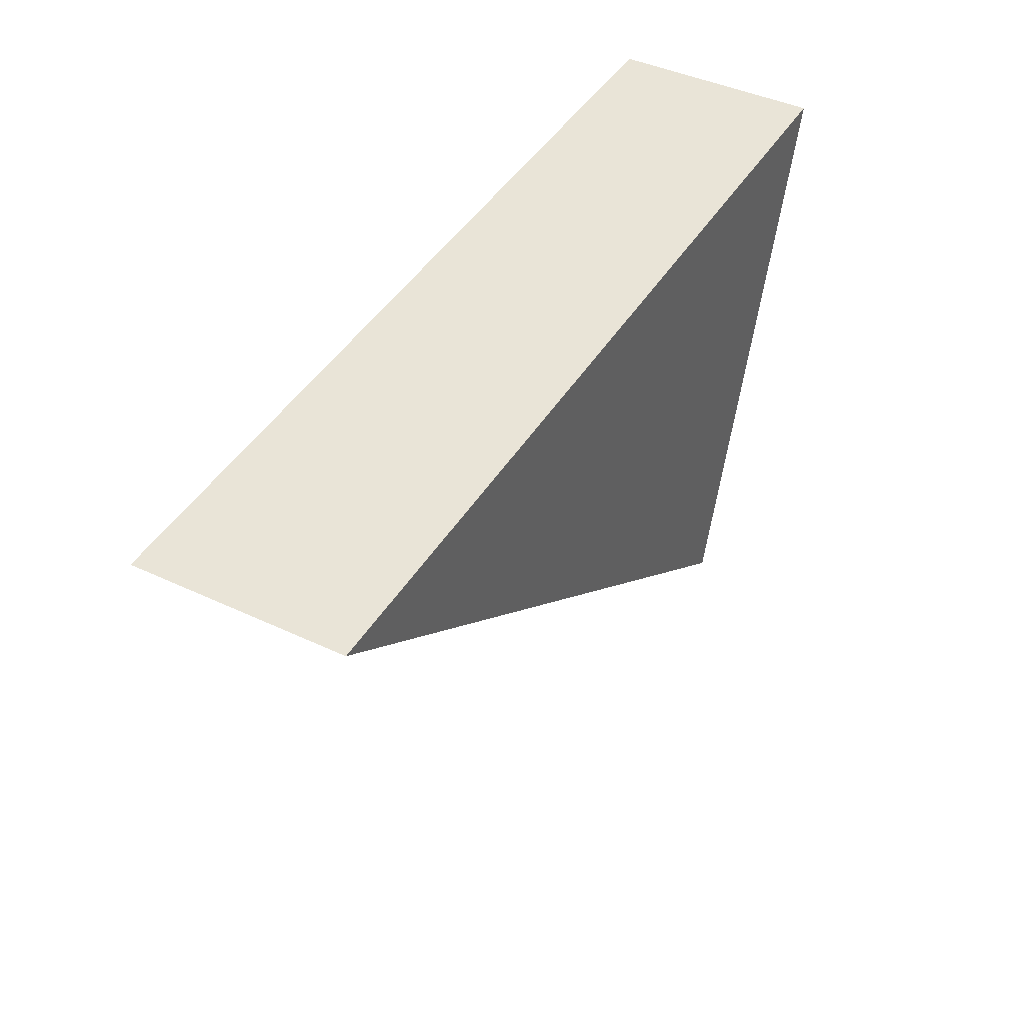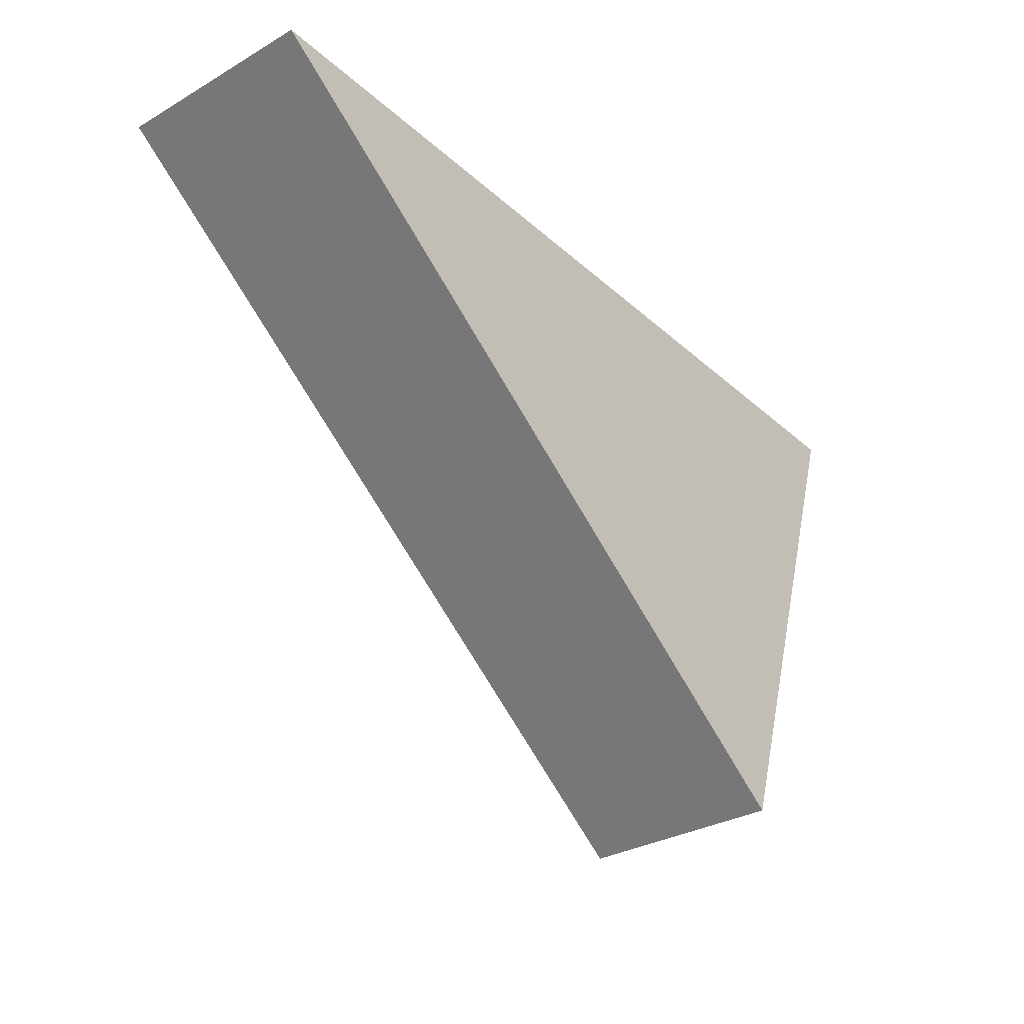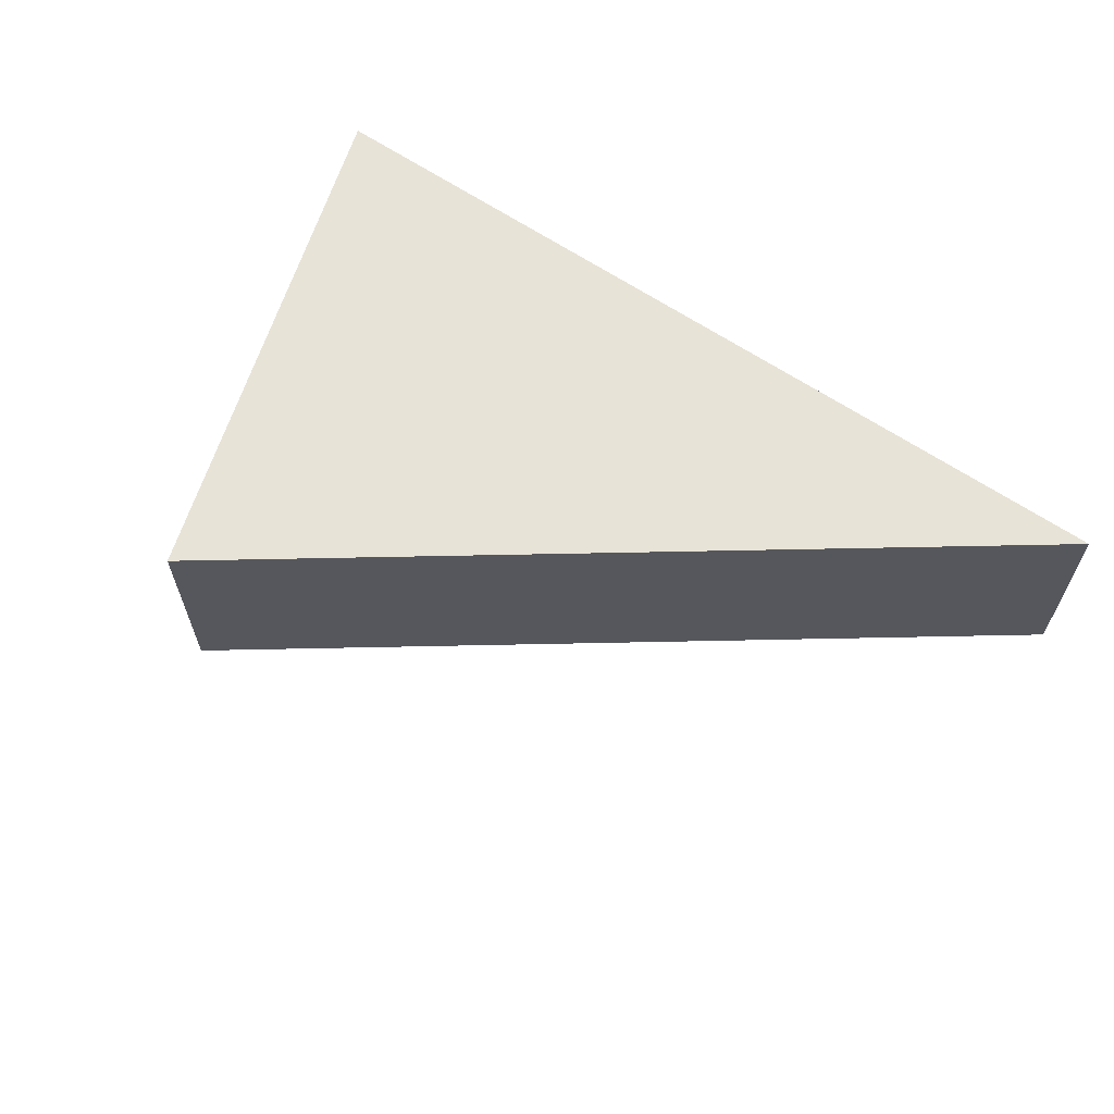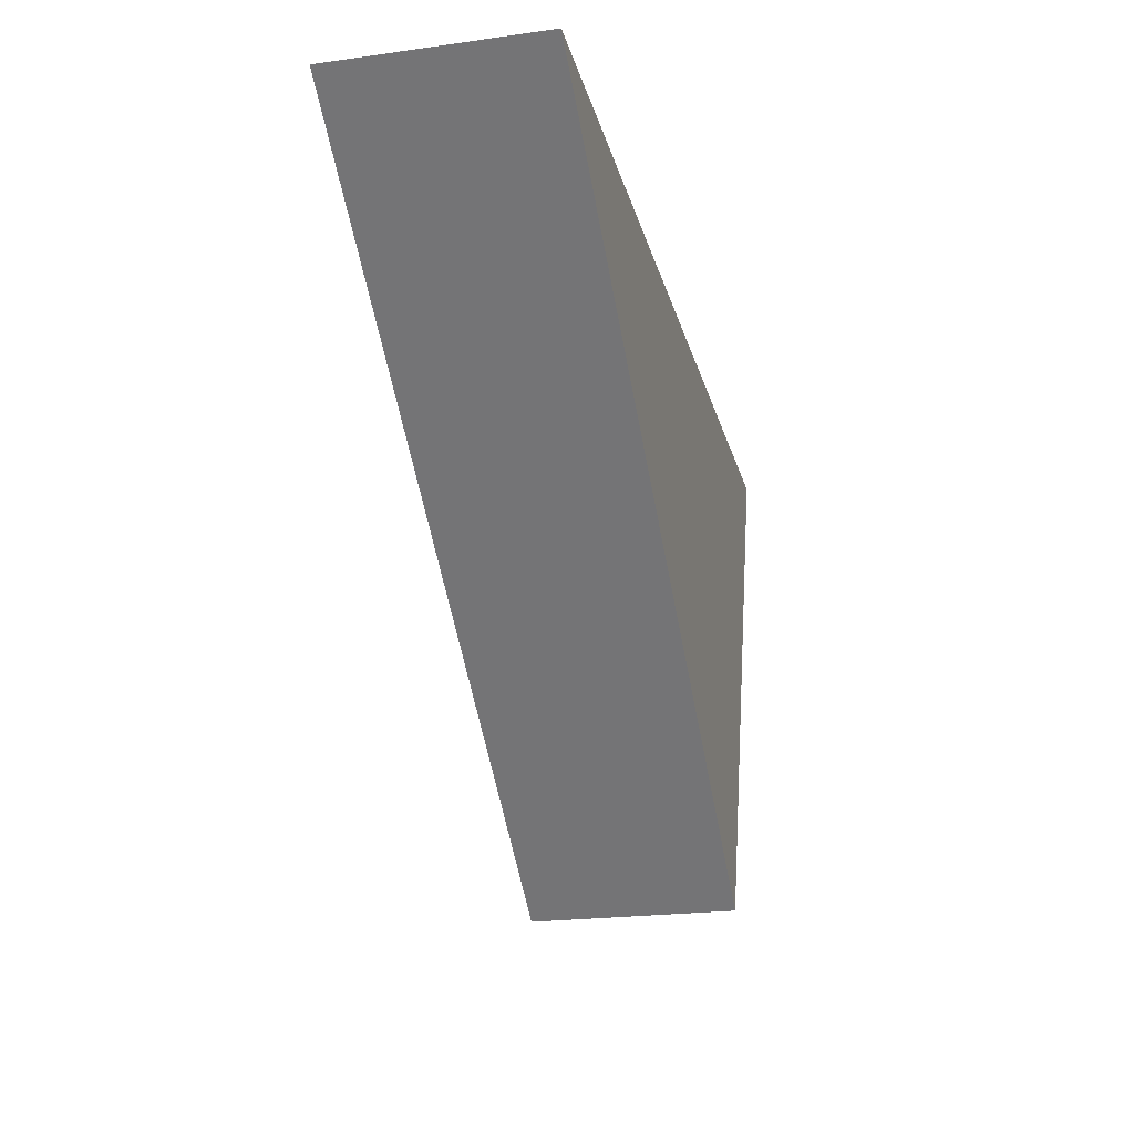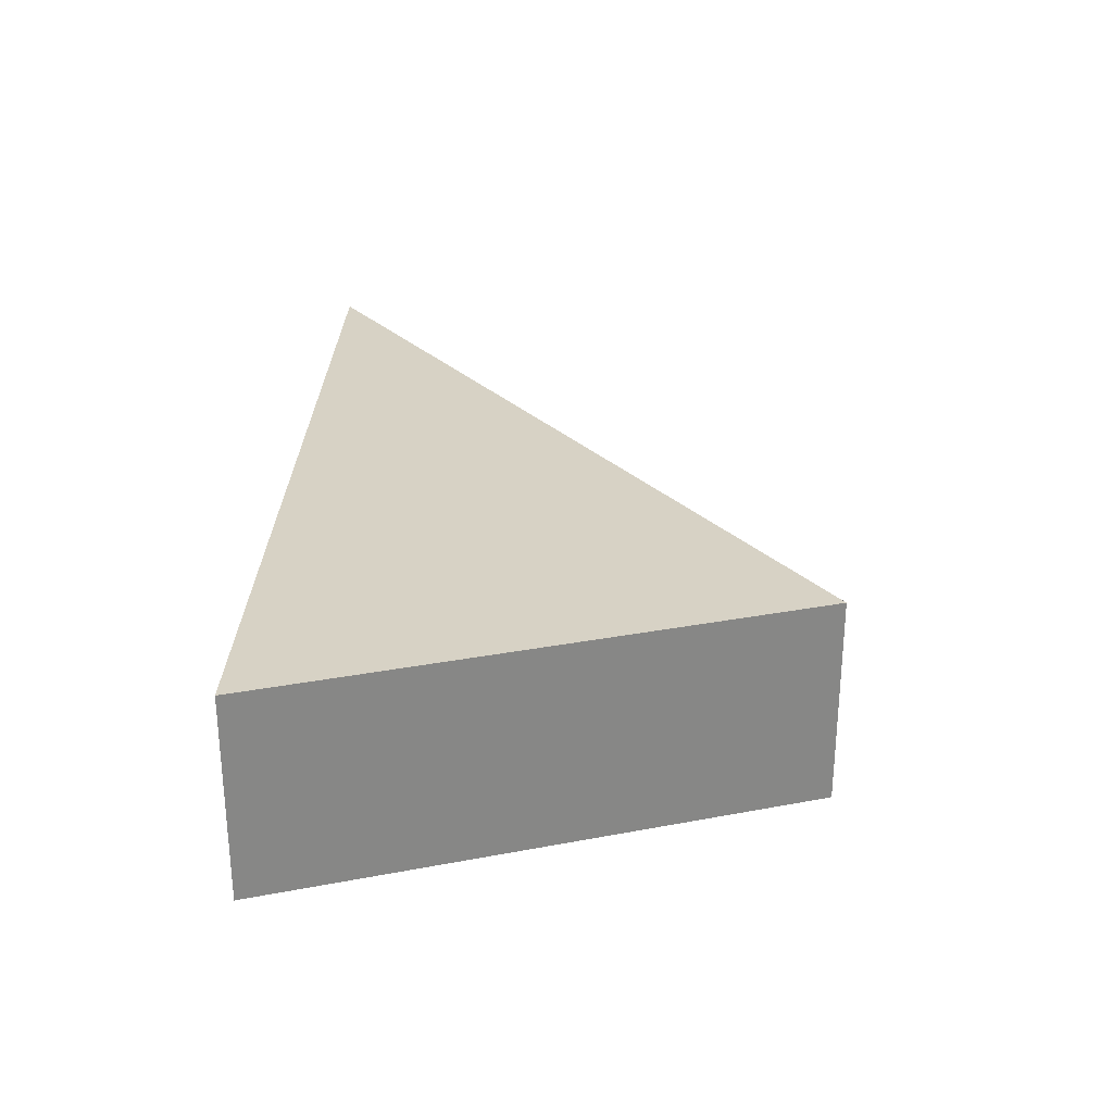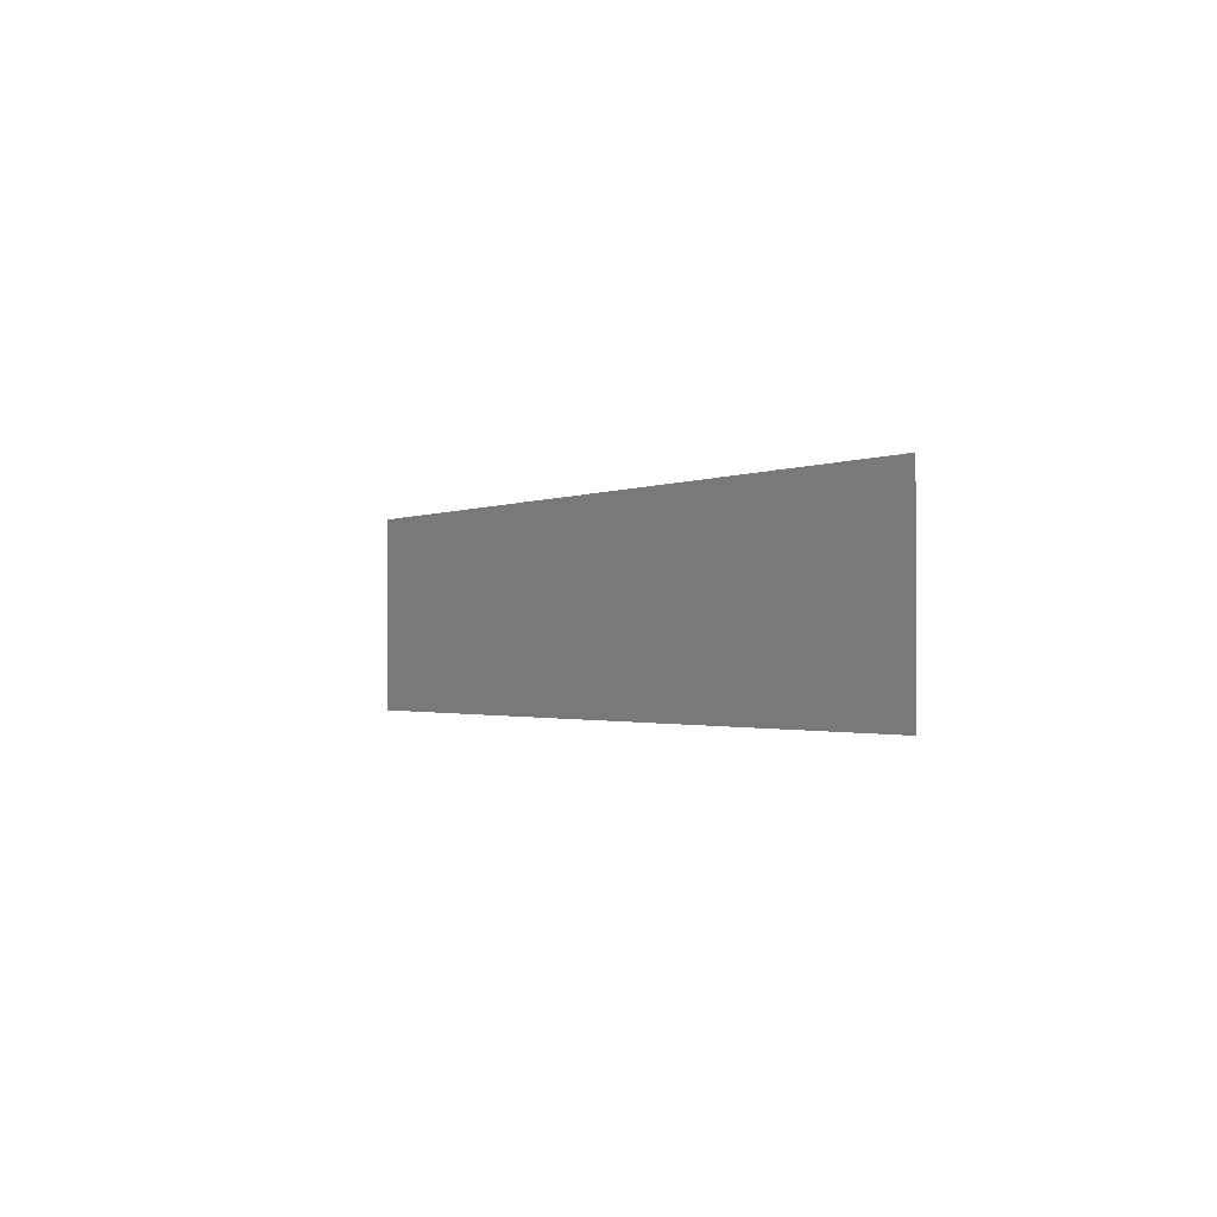
<metadata>
{"format":"obj","ext":"obj","renderer":"f3d","projection":"perspective","resolution":1024,"background":"white","views":[{"elev":43.3,"azim":-60.9,"up":"+Z"},{"elev":-31.7,"azim":-51.0,"up":"+Z"},{"elev":62.4,"azim":-145.2,"up":"+Y"},{"elev":-22.2,"azim":-76.5,"up":"+Z"},{"elev":27.6,"azim":91.7,"up":"+Y"},{"elev":-1.3,"azim":-85.0,"up":"+Y"}]}
</metadata>
<code>
v -2.849 0 0.9258
v -0.6727 0 0.9258
v -0.6727 0.5 0.9258
v -2.849 0.5 0.9258
v -0.6727 0 0.9258
v -2.849 0 0.9258
v -1.088 0 -0.3536
v -2.849 0.5 0.9258
v -0.6727 0.5 0.9258
v -1.088 0.5 -0.3536
v -0.6727 0 0.9258
v -1.088 0 -0.3536
v -1.088 0.5 -0.3536
v -0.6727 0.5 0.9258
v -1.088 0 -0.3536
v -2.849 0 0.9258
v -2.849 0.5 0.9258
v -1.088 0.5 -0.3536
f 1 2 4
f 4 2 3
f 5 6 7
f 8 9 10
f 11 12 14
f 14 12 13
f 15 16 18
f 18 16 17

</code>
